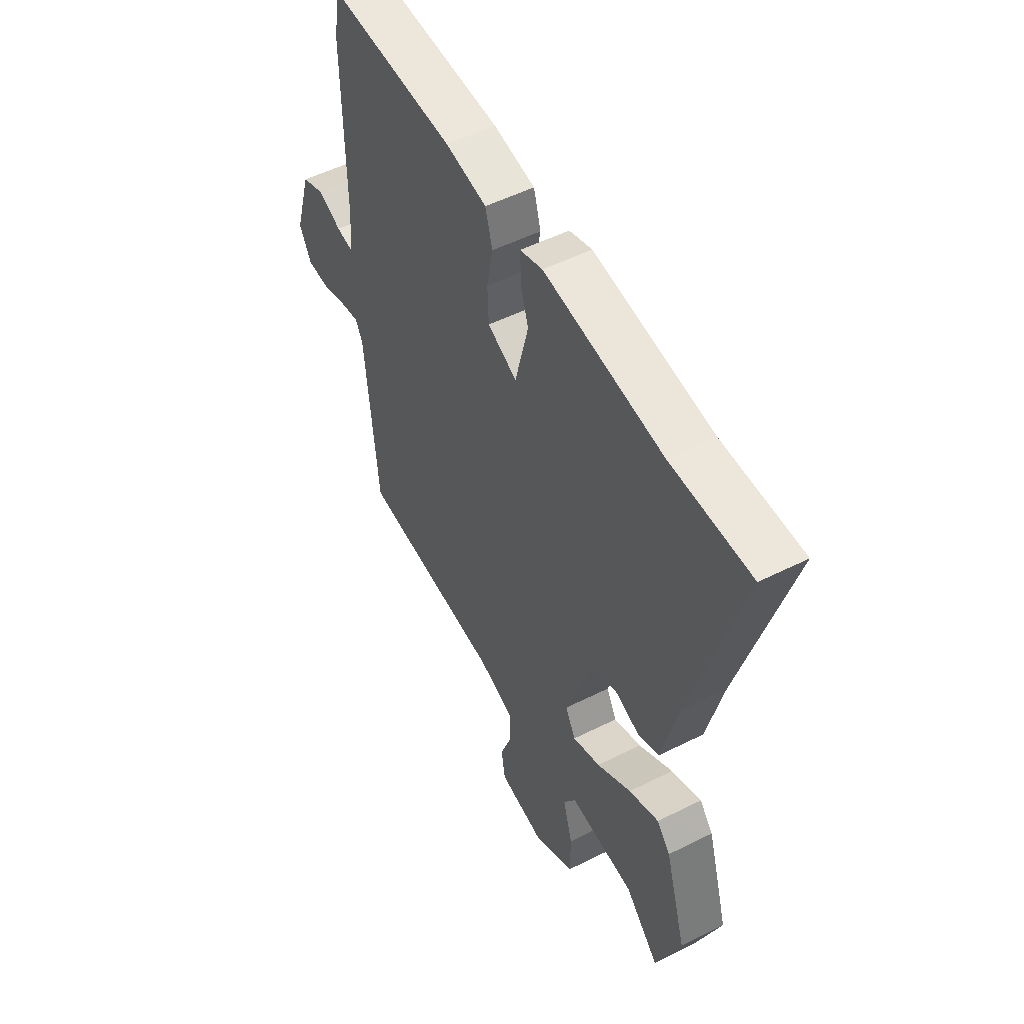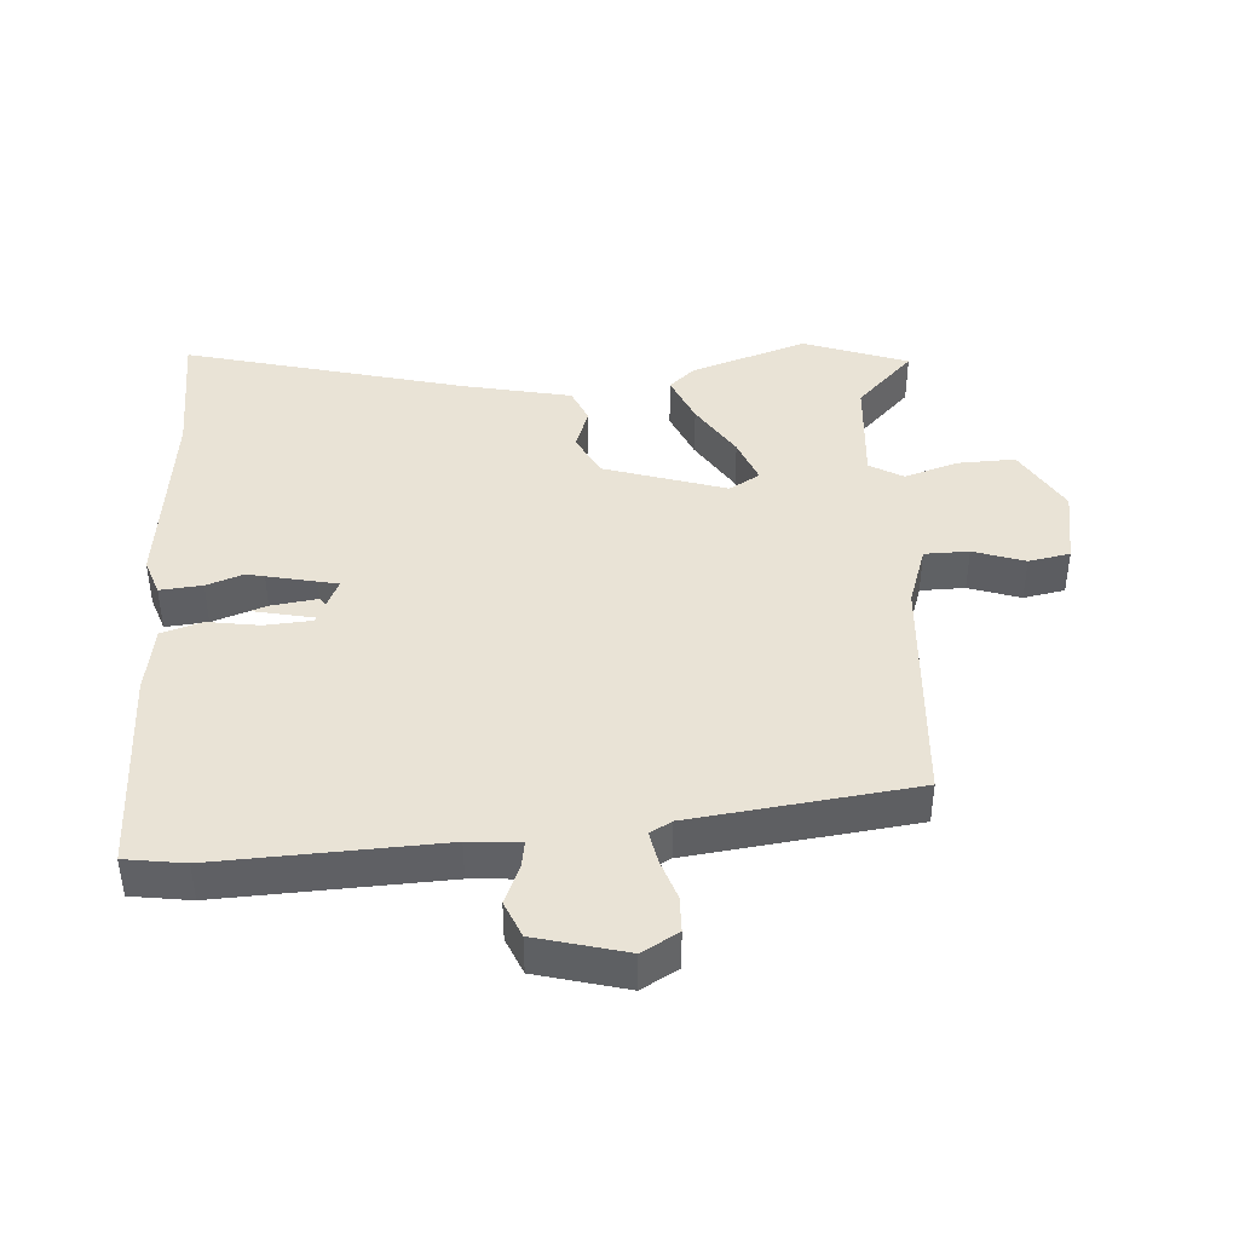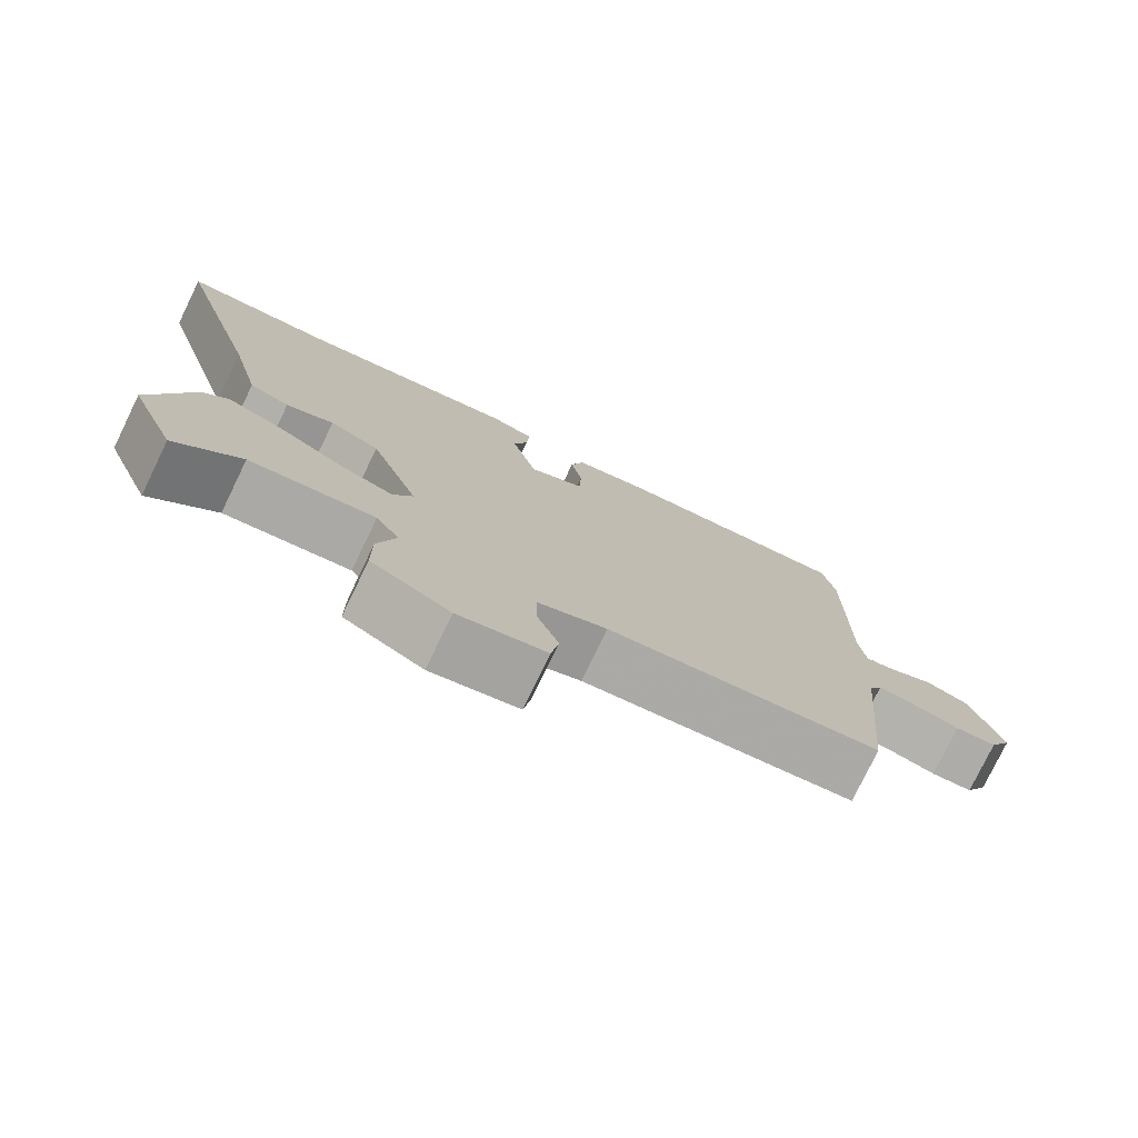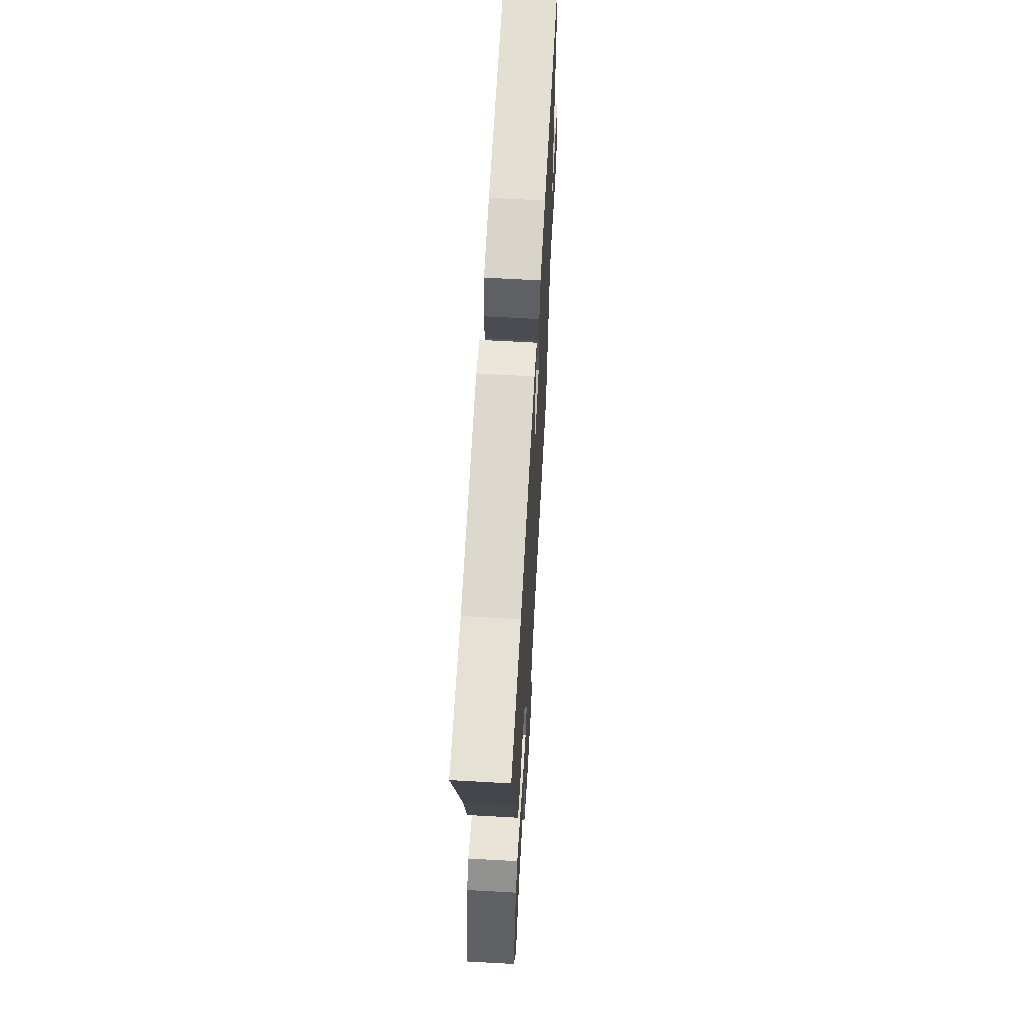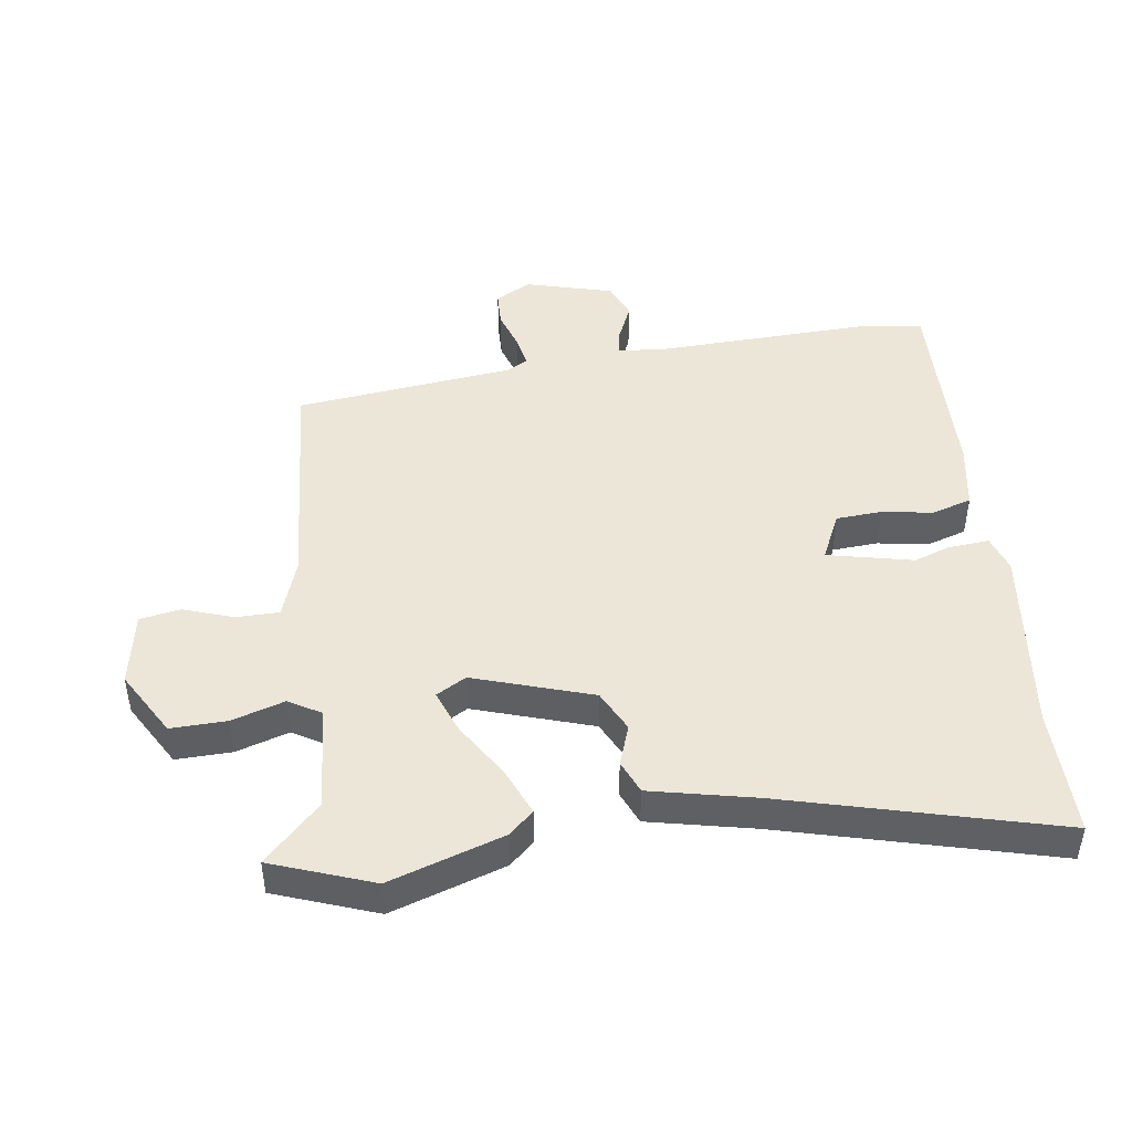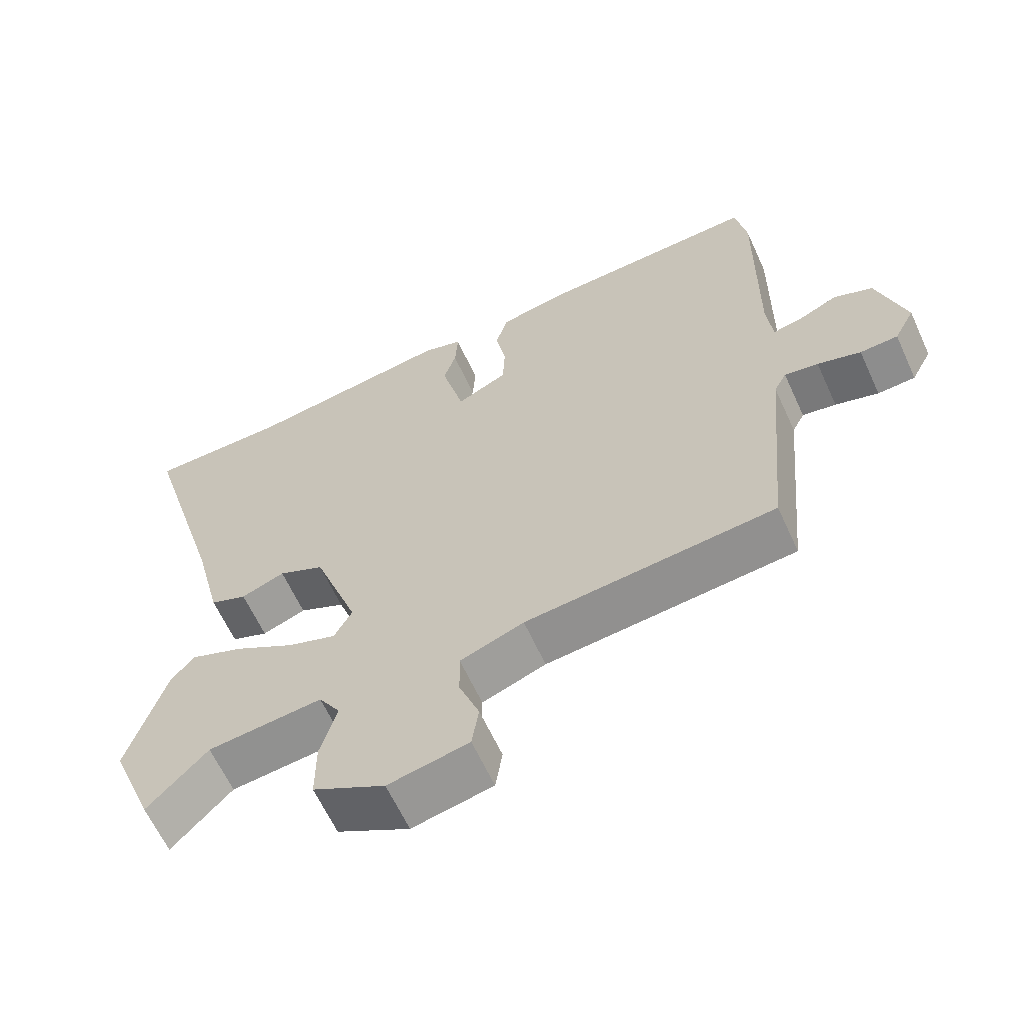
<metadata>
{"format":"obj","ext":"obj","renderer":"f3d","projection":"perspective","resolution":1024,"background":"white","views":[{"elev":52.1,"azim":-118.5,"up":"+Z"},{"elev":42.2,"azim":84.5,"up":"+Y"},{"elev":-77.7,"azim":-25.9,"up":"+Z"},{"elev":63.9,"azim":-86.8,"up":"+Z"},{"elev":46.1,"azim":-99.3,"up":"+Y"},{"elev":-63.0,"azim":24.6,"up":"+Z"}]}
</metadata>
<code>
v -0.577 0.07 0.499
v -0.376 0.07 0.501
v -0.077 0.07 0.544
v -0.02 0.07 0.526
v -0.024 0.07 0.461
v -0.051 0.07 0.377
v -0.059 0.07 0.304
v -0.009 0.07 0.27
v 0.065 0.07 0.307
v 0.068 0.07 0.379
v 0.053 0.07 0.459
v 0.071 0.07 0.522
v 0.175 0.07 0.542
v 0.49 0.07 0.557
v 0.506 0.07 0.466
v 0.502 0.07 0.123
v 0.51 0.07 0.044
v 0.551 0.07 0.052
v 0.609 0.07 0.079
v 0.666 0.07 0.057
v 0.707 0.07 -0.08
v 0.677 0.07 -0.137
v 0.622 0.07 -0.14
v 0.559 0.07 -0.121
v 0.51 0.07 -0.113
v 0.492 0.07 -0.147
v 0.46 0.07 -0.492
v 0.098 0.07 -0.527
v 0.006 0.07 -0.561
v 0.007 0.07 -0.629
v 0.036 0.07 -0.707
v 0.026 0.07 -0.771
v -0.09 0.07 -0.795
v -0.194 0.07 -0.738
v -0.194 0.07 -0.65
v -0.17 0.07 -0.566
v -0.201 0.07 -0.516
v -0.366 0.07 -0.533
v -0.452 0.07 -0.623
v -0.514 0.07 -0.465
v -0.46 0.07 -0.285
v -0.426 0.07 -0.245
v -0.35 0.07 -0.275
v -0.263 0.07 -0.327
v -0.193 0.07 -0.352
v -0.167 0.07 -0.304
v -0.232 0.07 -0.119
v -0.298 0.07 -0.088
v -0.361 0.07 -0.112
v -0.414 0.07 -0.091
v -0.454 0.07 0.073
v -0.577 0 0.499
v -0.376 0 0.501
v -0.077 0 0.544
v -0.02 0 0.526
v -0.024 0 0.461
v -0.051 0 0.377
v -0.059 0 0.304
v -0.009 0 0.27
v 0.065 0 0.307
v 0.068 0 0.379
v 0.053 0 0.459
v 0.071 0 0.522
v 0.175 0 0.542
v 0.49 0 0.557
v 0.506 0 0.466
v 0.502 0 0.123
v 0.51 0 0.044
v 0.551 0 0.052
v 0.609 0 0.079
v 0.666 0 0.057
v 0.707 0 -0.08
v 0.677 0 -0.137
v 0.622 0 -0.14
v 0.559 0 -0.121
v 0.51 0 -0.113
v 0.492 0 -0.147
v 0.46 0 -0.492
v 0.098 0 -0.527
v 0.006 0 -0.561
v 0.007 0 -0.629
v 0.036 0 -0.707
v 0.026 0 -0.771
v -0.09 0 -0.795
v -0.194 0 -0.738
v -0.194 0 -0.65
v -0.17 0 -0.566
v -0.201 0 -0.516
v -0.366 0 -0.533
v -0.452 0 -0.623
v -0.514 0 -0.465
v -0.46 0 -0.285
v -0.426 0 -0.245
v -0.35 0 -0.275
v -0.263 0 -0.327
v -0.193 0 -0.352
v -0.167 0 -0.304
v -0.232 0 -0.119
v -0.298 0 -0.088
v -0.361 0 -0.112
v -0.414 0 -0.091
v -0.454 0 0.073
f 48 49 50 51
f 51 1 2
f 48 51 2
f 47 48 2
f 46 47 2 3
f 42 43 44
f 41 42 44
f 40 41 44
f 39 40 44
f 38 39 44
f 37 38 44 45
f 36 37 45 46
f 34 35 36
f 33 34 36
f 32 33 36
f 31 32 36
f 30 31 36
f 36 46 3
f 30 36 3
f 29 30 3
f 26 27 28
f 25 26 28 29
f 22 23 24
f 21 22 24
f 20 21 24
f 19 20 24
f 18 19 24
f 17 18 24 25
f 16 17 25 29
f 14 15 16
f 13 14 16
f 12 13 16
f 11 12 16
f 10 11 16
f 9 10 16
f 8 9 16 29
f 3 4 5 6
f 3 6 7
f 8 29 3
f 8 7 3
f 102 101 100 99
f 53 52 102
f 53 102 99
f 53 99 98
f 54 53 98 97
f 95 94 93
f 95 93 92
f 95 92 91
f 95 91 90
f 95 90 89
f 96 95 89 88
f 97 96 88 87
f 87 86 85
f 87 85 84
f 87 84 83
f 87 83 82
f 87 82 81
f 54 97 87
f 54 87 81
f 54 81 80
f 79 78 77
f 80 79 77 76
f 75 74 73
f 75 73 72
f 75 72 71
f 75 71 70
f 75 70 69
f 76 75 69 68
f 80 76 68 67
f 67 66 65
f 67 65 64
f 67 64 63
f 67 63 62
f 67 62 61
f 67 61 60
f 80 67 60 59
f 57 56 55 54
f 58 57 54
f 54 80 59
f 54 58 59
f 1 52 53 2
f 2 53 54 3
f 3 54 55 4
f 4 55 56 5
f 5 56 57 6
f 6 57 58 7
f 7 58 59 8
f 8 59 60 9
f 9 60 61 10
f 10 61 62 11
f 11 62 63 12
f 12 63 64 13
f 13 64 65 14
f 14 65 66 15
f 15 66 67 16
f 16 67 68 17
f 17 68 69 18
f 18 69 70 19
f 19 70 71 20
f 20 71 72 21
f 21 72 73 22
f 22 73 74 23
f 23 74 75 24
f 24 75 76 25
f 25 76 77 26
f 26 77 78 27
f 27 78 79 28
f 28 79 80 29
f 29 80 81 30
f 30 81 82 31
f 31 82 83 32
f 32 83 84 33
f 33 84 85 34
f 34 85 86 35
f 35 86 87 36
f 36 87 88 37
f 37 88 89 38
f 38 89 90 39
f 39 90 91 40
f 40 91 92 41
f 41 92 93 42
f 42 93 94 43
f 43 94 95 44
f 44 95 96 45
f 45 96 97 46
f 46 97 98 47
f 47 98 99 48
f 48 99 100 49
f 49 100 101 50
f 50 101 102 51
f 51 102 52 1

</code>
